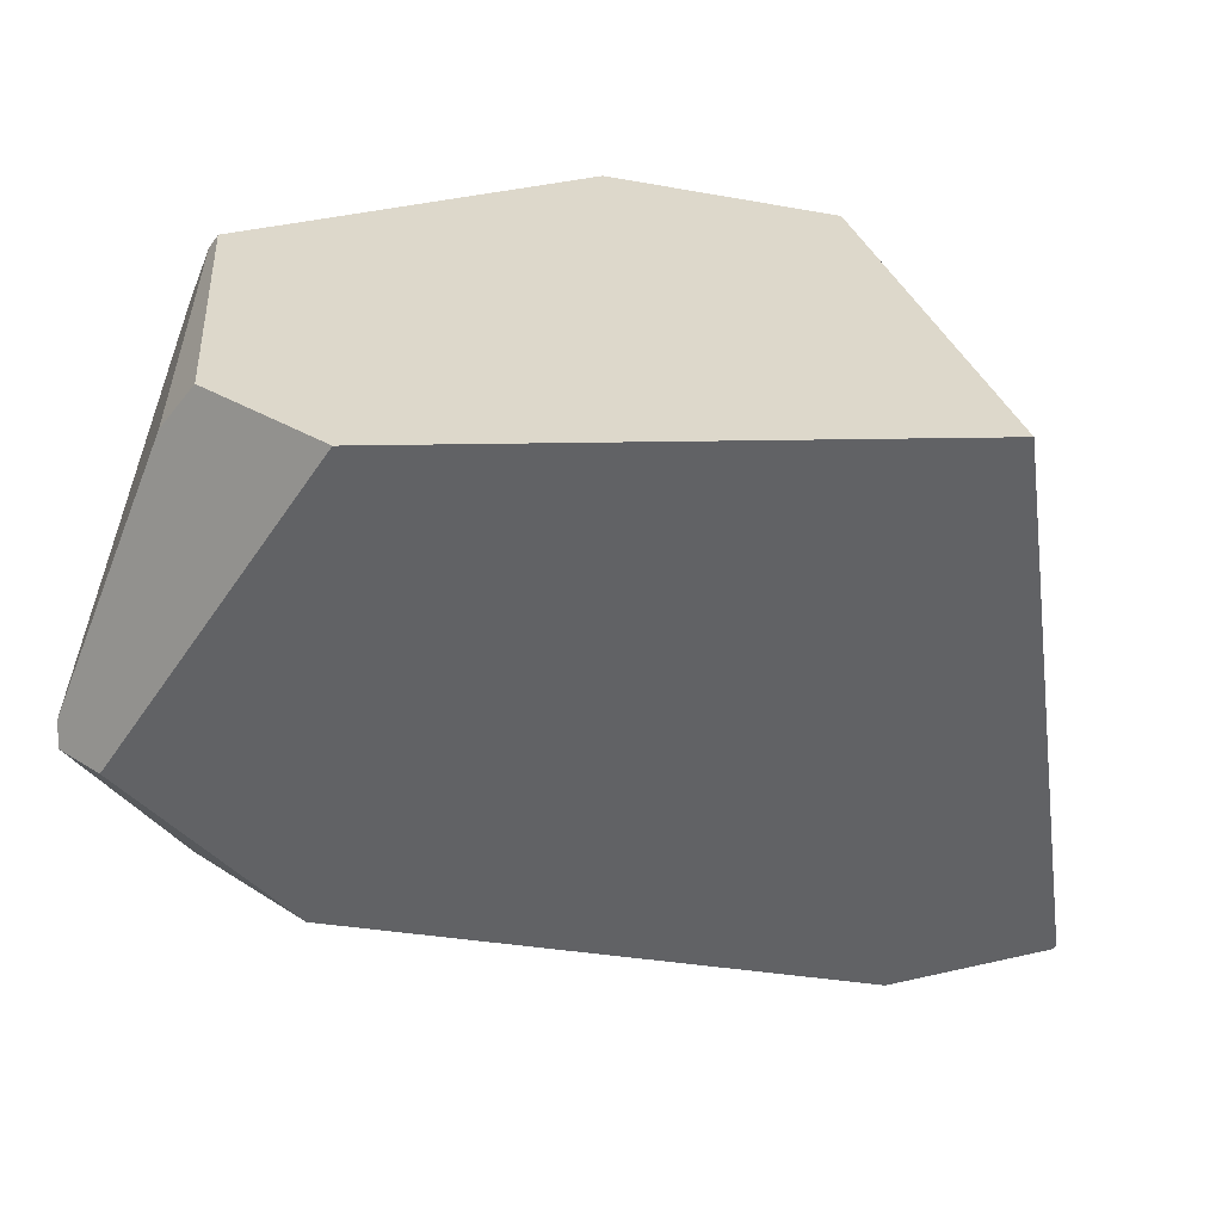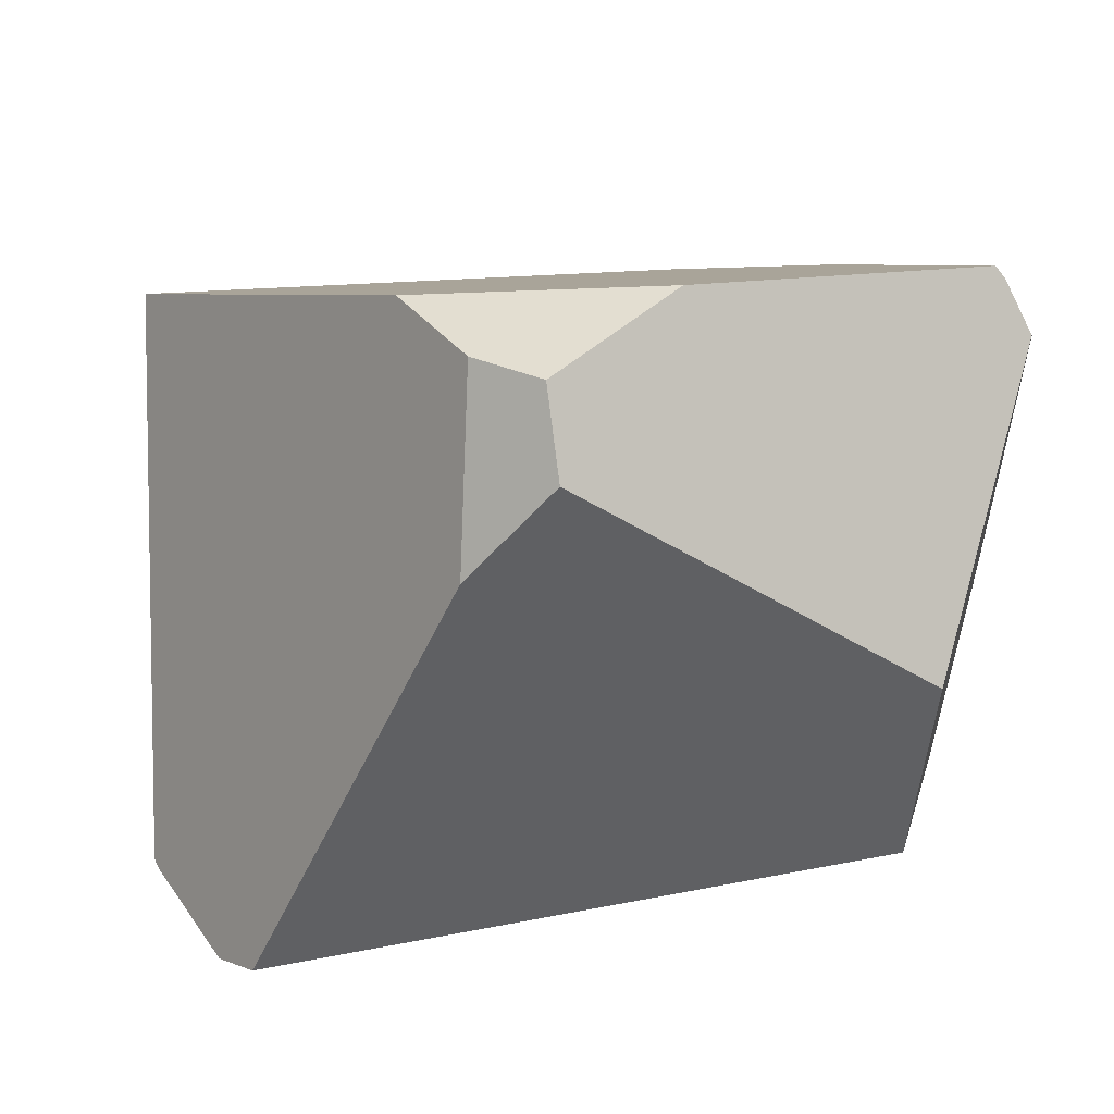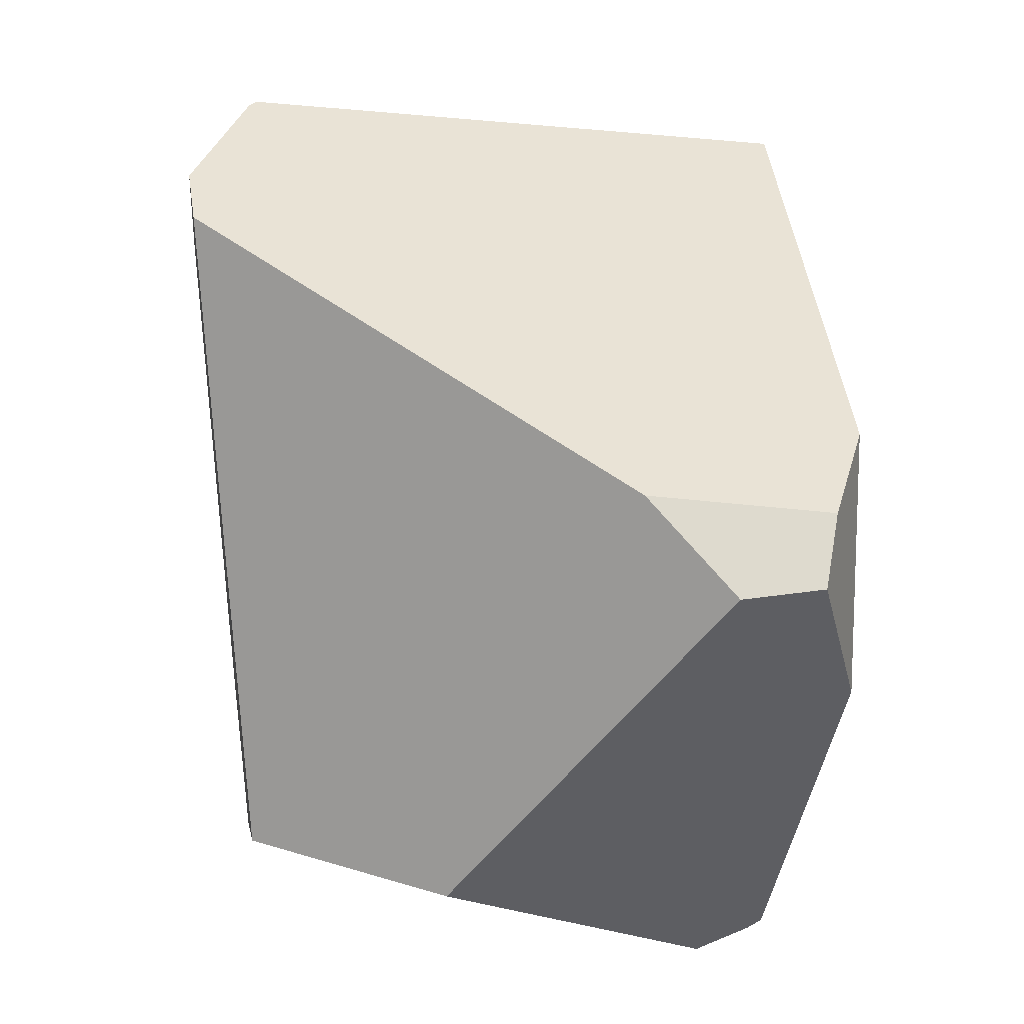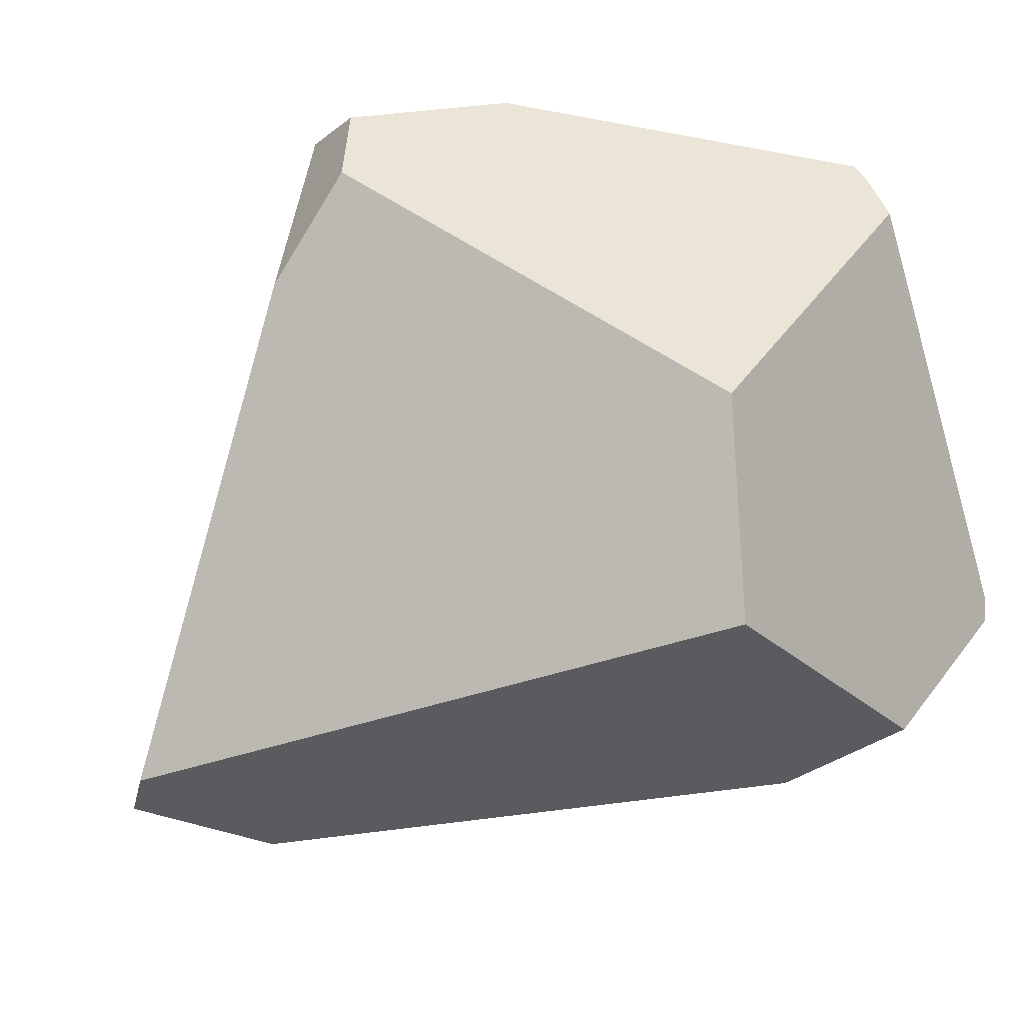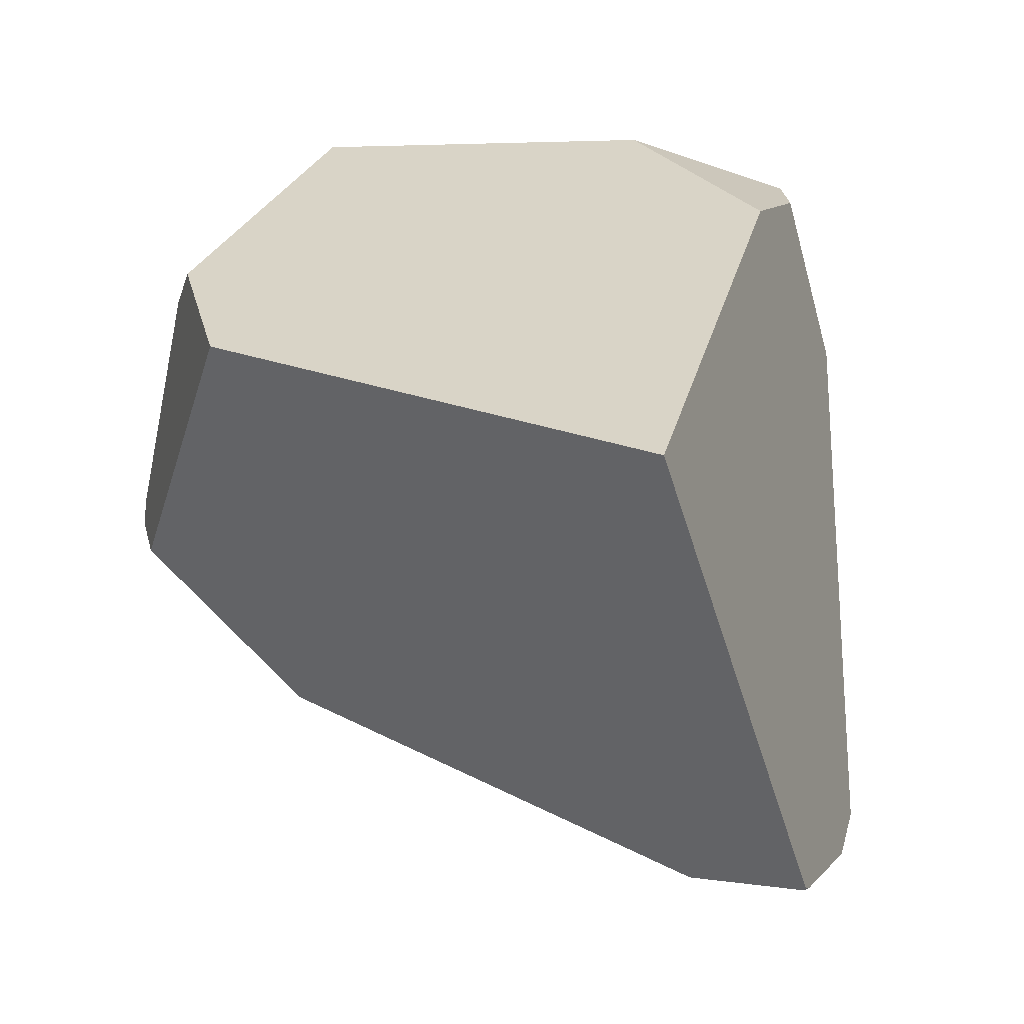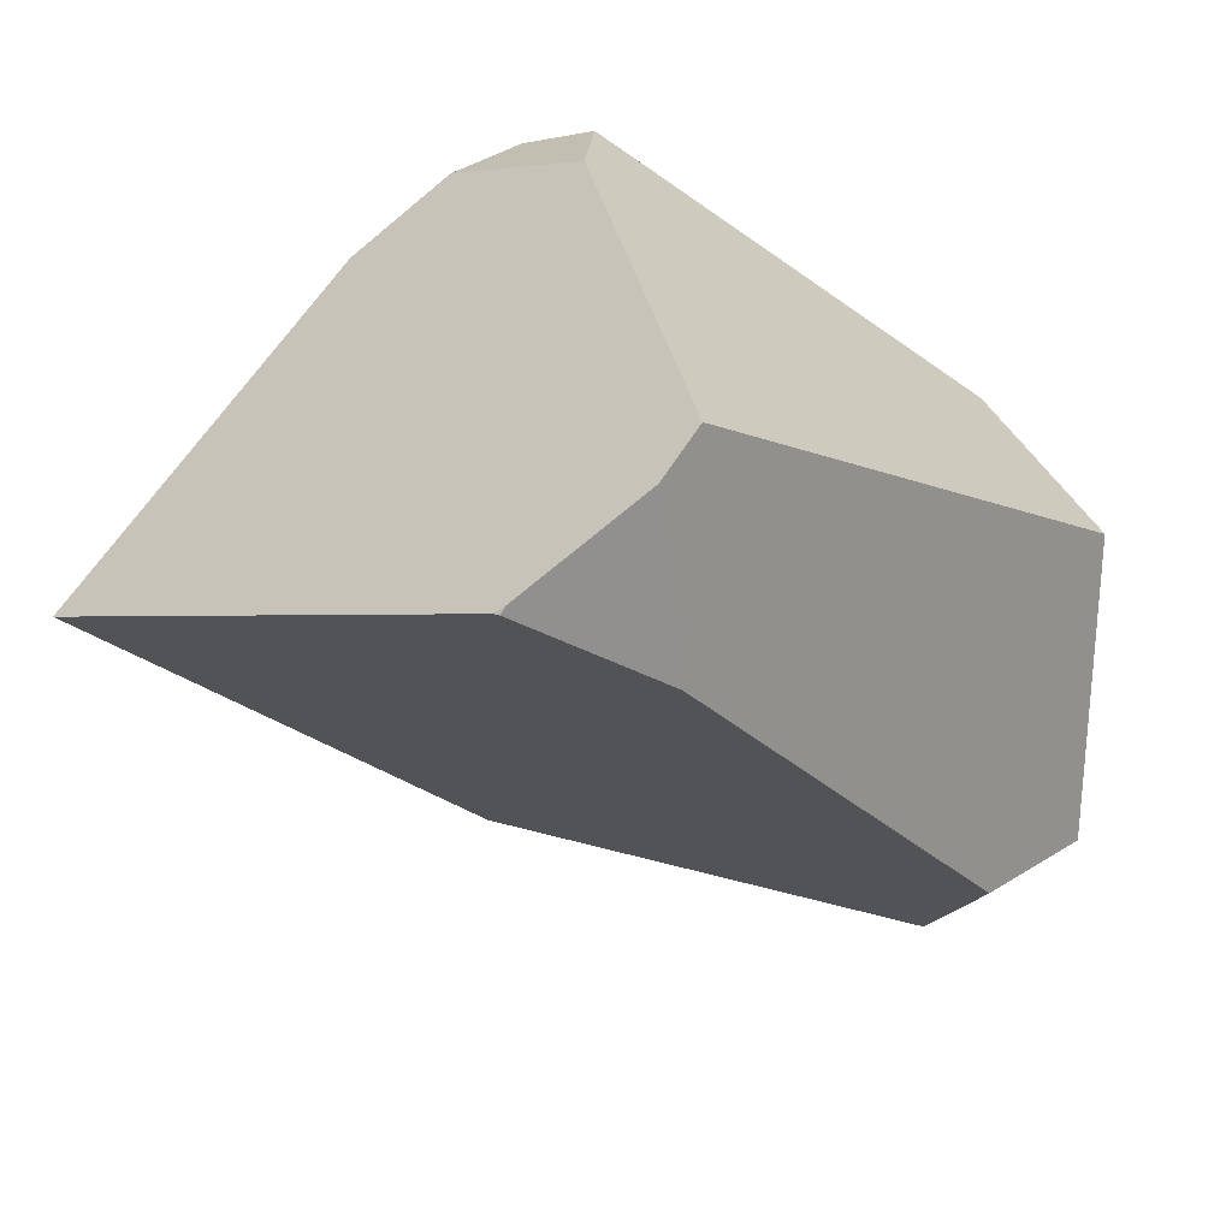
<metadata>
{"format":"obj","ext":"obj","renderer":"f3d","projection":"perspective","resolution":1024,"background":"white","views":[{"elev":18.1,"azim":44.8,"up":"+Z"},{"elev":22.4,"azim":-157.7,"up":"+Z"},{"elev":76.0,"azim":-84.3,"up":"+Y"},{"elev":-20.0,"azim":-132.2,"up":"+Z"},{"elev":23.6,"azim":77.3,"up":"+Z"},{"elev":27.2,"azim":141.9,"up":"+Y"}]}
</metadata>
<code>
g  Instance
v 0.6001 -49.63 -0.3908
v 0.1479 -49.92 -0.574
v 0.5843 -49.61 -0.3952
v 0.5843 -49.61 -0.3952
v 0.1479 -49.92 -0.574
v 0.1917 -49.33 -0.523
v -2.028 -50.91 1.713
v -1.394 -51.6 1.338
v -1.995 -50.89 1.761
v -1.995 -50.89 1.761
v -1.394 -51.6 1.338
v -1.24 -51.57 1.501
v -0.781 -49.32 1.768
v -0.4338 -49.56 1.851
v -0.8364 -49.12 1.123
v -0.8364 -49.12 1.123
v -0.4338 -49.56 1.851
v 0.005511 -49.23 -0.4701
v 0.005511 -49.23 -0.4701
v -0.4338 -49.56 1.851
v 0.1917 -49.33 -0.523
v 0.1917 -49.33 -0.523
v -0.4338 -49.56 1.851
v 0.5843 -49.61 -0.3952
v 0.5843 -49.61 -0.3952
v -0.4338 -49.56 1.851
v 0.6117 -49.63 -0.3749
v 0.6117 -49.63 -0.3749
v -0.4338 -49.56 1.851
v 0.9164 -50.3 1.497
v -2.028 -50.91 1.713
v -2.126 -50.92 1.528
v -1.394 -51.6 1.338
v -1.394 -51.6 1.338
v -2.126 -50.92 1.528
v -1.811 -51.76 0.3263
v -1.995 -50.89 1.761
v -1.283 -49.8 1.912
v -2.028 -50.91 1.713
v -2.028 -50.91 1.713
v -1.283 -49.8 1.912
v -2.126 -50.92 1.528
v -2.126 -50.92 1.528
v -1.283 -49.8 1.912
v -2.095 -50.06 0.5888
v -2.095 -50.06 0.5888
v -1.283 -49.8 1.912
v -1.138 -49.17 1.46
v -1.138 -49.17 1.46
v -1.283 -49.8 1.912
v -1.054 -49.27 1.745
v -1.138 -49.17 1.46
v -1.054 -49.27 1.745
v -0.8364 -49.12 1.123
v -0.8364 -49.12 1.123
v -1.054 -49.27 1.745
v -0.781 -49.32 1.768
v -1.951 -50.25 -0.1314
v -2.095 -50.06 0.5888
v 0.005511 -49.23 -0.4701
v 0.005511 -49.23 -0.4701
v -2.095 -50.06 0.5888
v -0.8364 -49.12 1.123
v -0.8364 -49.12 1.123
v -2.095 -50.06 0.5888
v -1.138 -49.17 1.46
v -1.784 -51.26 -0.2734
v -1.795 -51.77 0.2342
v -1.951 -50.25 -0.1314
v -1.951 -50.25 -0.1314
v -1.795 -51.77 0.2342
v -2.095 -50.06 0.5888
v -2.095 -50.06 0.5888
v -1.795 -51.77 0.2342
v -2.126 -50.92 1.528
v -2.126 -50.92 1.528
v -1.795 -51.77 0.2342
v -1.811 -51.76 0.3263
v 0.9164 -50.3 1.497
v -0.6237 -51.56 1.421
v 0.6117 -49.63 -0.3749
v 0.6117 -49.63 -0.3749
v -0.6237 -51.56 1.421
v 0.6001 -49.63 -0.3908
v 0.6001 -49.63 -0.3908
v -0.6237 -51.56 1.421
v 0.1479 -49.92 -0.574
v 0.1479 -49.92 -0.574
v -0.6237 -51.56 1.421
v -1.265 -51.2 -0.3854
v -1.265 -51.2 -0.3854
v -0.6237 -51.56 1.421
v -1.581 -51.76 0.2057
v -1.581 -51.76 0.2057
v -1.795 -51.77 0.2342
v -1.265 -51.2 -0.3854
v -1.265 -51.2 -0.3854
v -1.795 -51.77 0.2342
v -1.784 -51.26 -0.2734
v 0.5843 -49.61 -0.3952
v 0.6117 -49.63 -0.3749
v 0.6001 -49.63 -0.3908
v -1.784 -51.26 -0.2734
v -1.951 -50.25 -0.1314
v -1.265 -51.2 -0.3854
v -1.265 -51.2 -0.3854
v -1.951 -50.25 -0.1314
v 0.1479 -49.92 -0.574
v 0.1479 -49.92 -0.574
v -1.951 -50.25 -0.1314
v 0.1917 -49.33 -0.523
v 0.1917 -49.33 -0.523
v -1.951 -50.25 -0.1314
v 0.005511 -49.23 -0.4701
v -0.781 -49.32 1.768
v -1.054 -49.27 1.745
v -0.4338 -49.56 1.851
v -0.4338 -49.56 1.851
v -1.054 -49.27 1.745
v -1.283 -49.8 1.912
v -1.995 -50.89 1.761
v -1.24 -51.57 1.501
v -1.283 -49.8 1.912
v -1.283 -49.8 1.912
v -1.24 -51.57 1.501
v -0.4338 -49.56 1.851
v -0.4338 -49.56 1.851
v -1.24 -51.57 1.501
v 0.9164 -50.3 1.497
v 0.9164 -50.3 1.497
v -1.24 -51.57 1.501
v -0.6237 -51.56 1.421
v -1.24 -51.57 1.501
v -1.394 -51.6 1.338
v -0.6237 -51.56 1.421
v -0.6237 -51.56 1.421
v -1.394 -51.6 1.338
v -1.581 -51.76 0.2057
v -1.581 -51.76 0.2057
v -1.394 -51.6 1.338
v -1.795 -51.77 0.2342
v -1.795 -51.77 0.2342
v -1.394 -51.6 1.338
v -1.811 -51.76 0.3263
f 1 2 3
f 4 5 6
f 7 8 9
f 10 11 12
f 13 14 15
f 16 17 18
f 19 20 21
f 22 23 24
f 25 26 27
f 28 29 30
f 31 32 33
f 34 35 36
f 37 38 39
f 40 41 42
f 43 44 45
f 46 47 48
f 49 50 51
f 52 53 54
f 55 56 57
f 58 59 60
f 61 62 63
f 64 65 66
f 67 68 69
f 70 71 72
f 73 74 75
f 76 77 78
f 79 80 81
f 82 83 84
f 85 86 87
f 88 89 90
f 91 92 93
f 94 95 96
f 97 98 99
f 100 101 102
f 103 104 105
f 106 107 108
f 109 110 111
f 112 113 114
f 115 116 117
f 118 119 120
f 121 122 123
f 124 125 126
f 127 128 129
f 130 131 132
f 133 134 135
f 136 137 138
f 139 140 141
f 142 143 144

</code>
